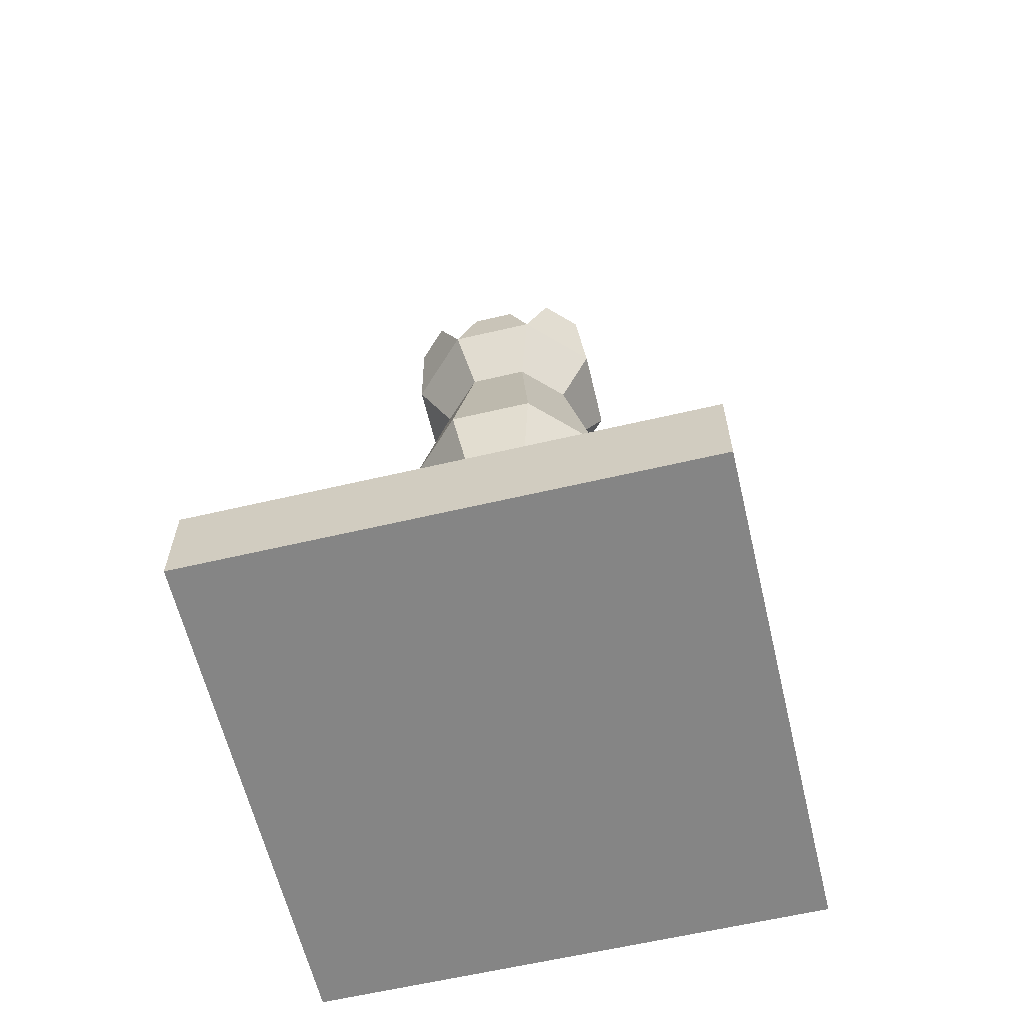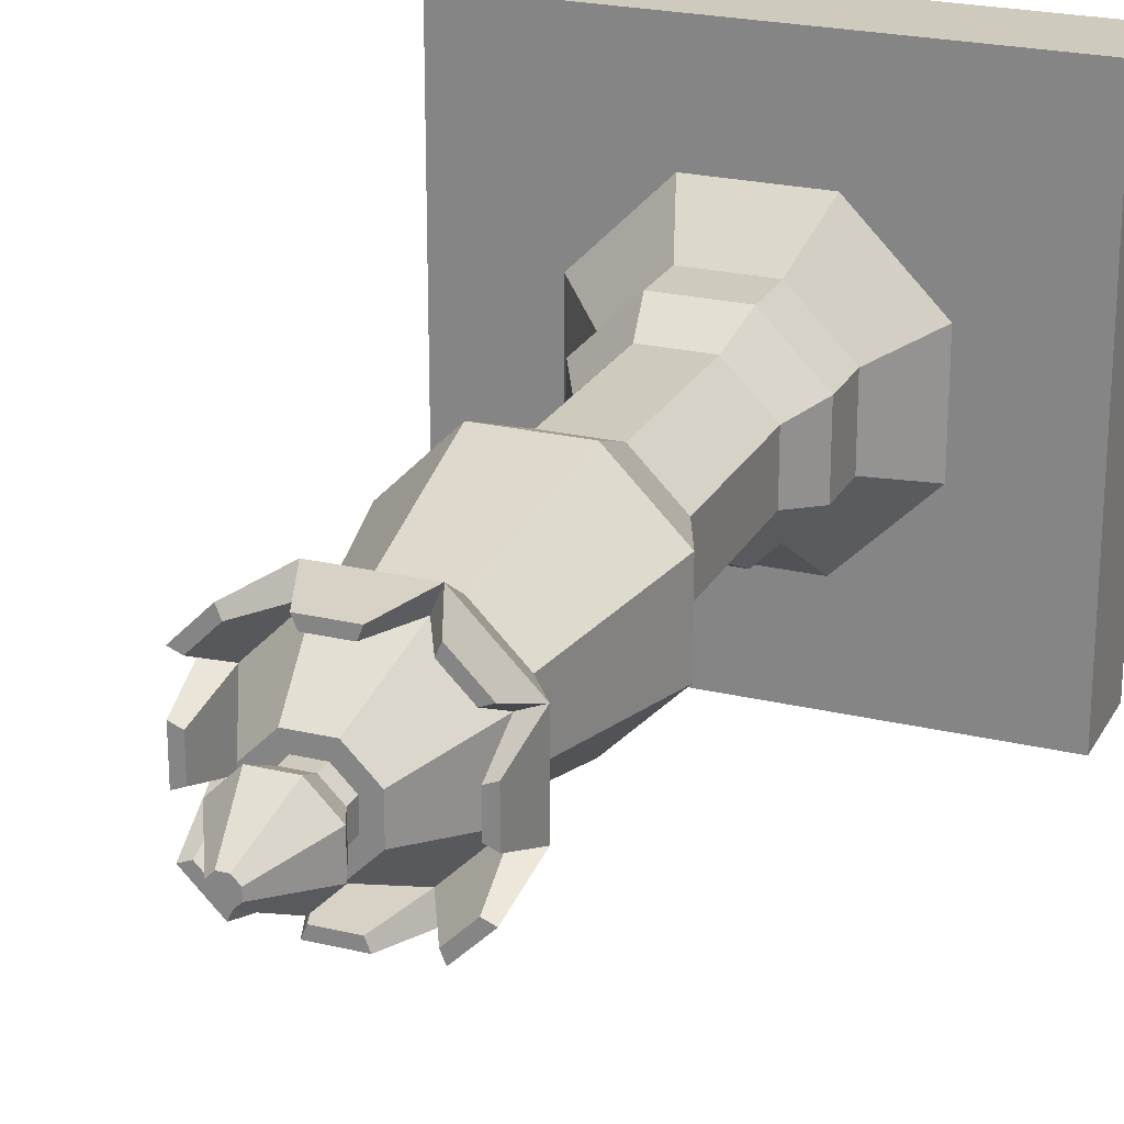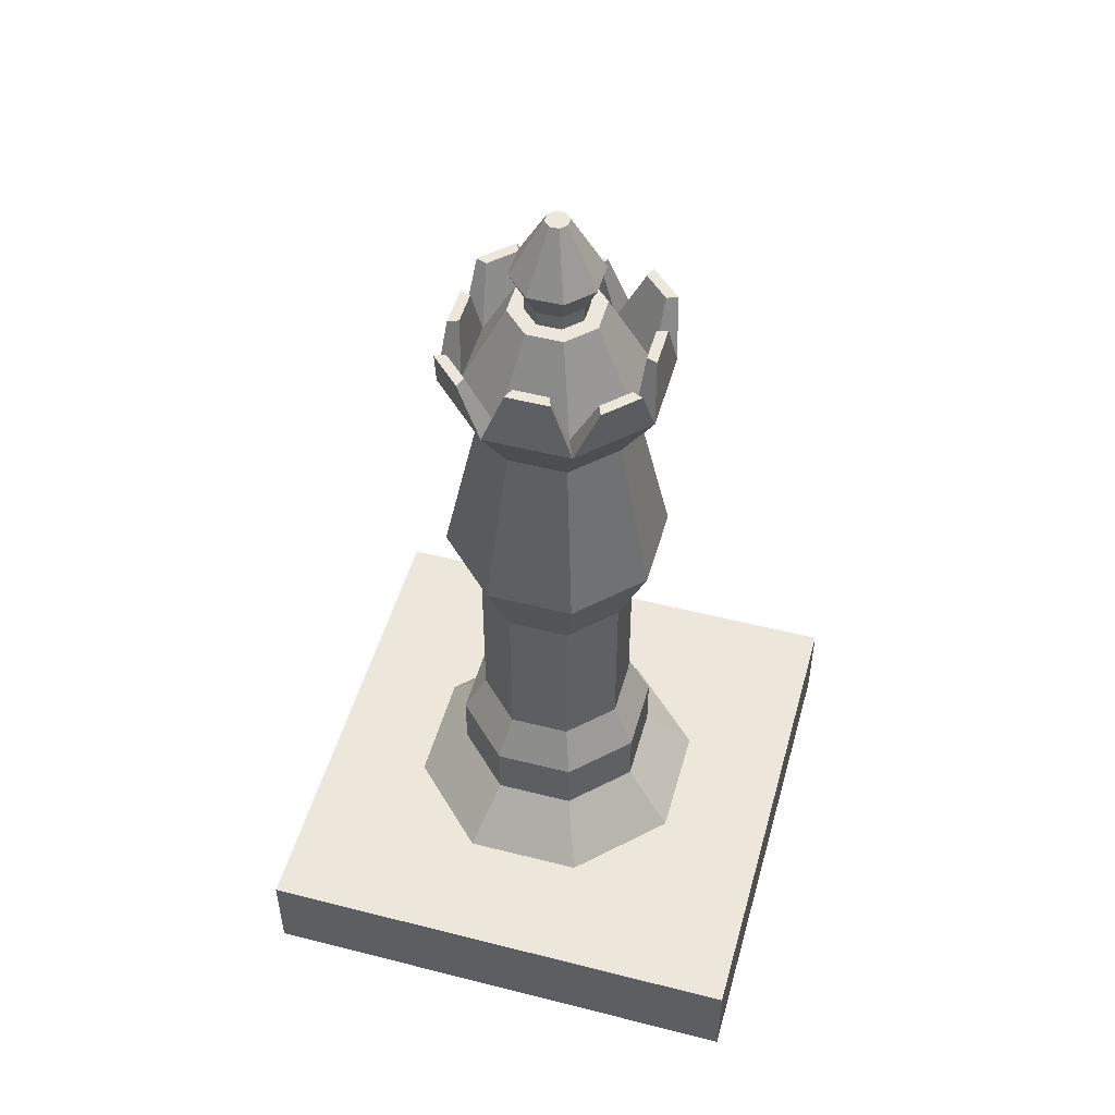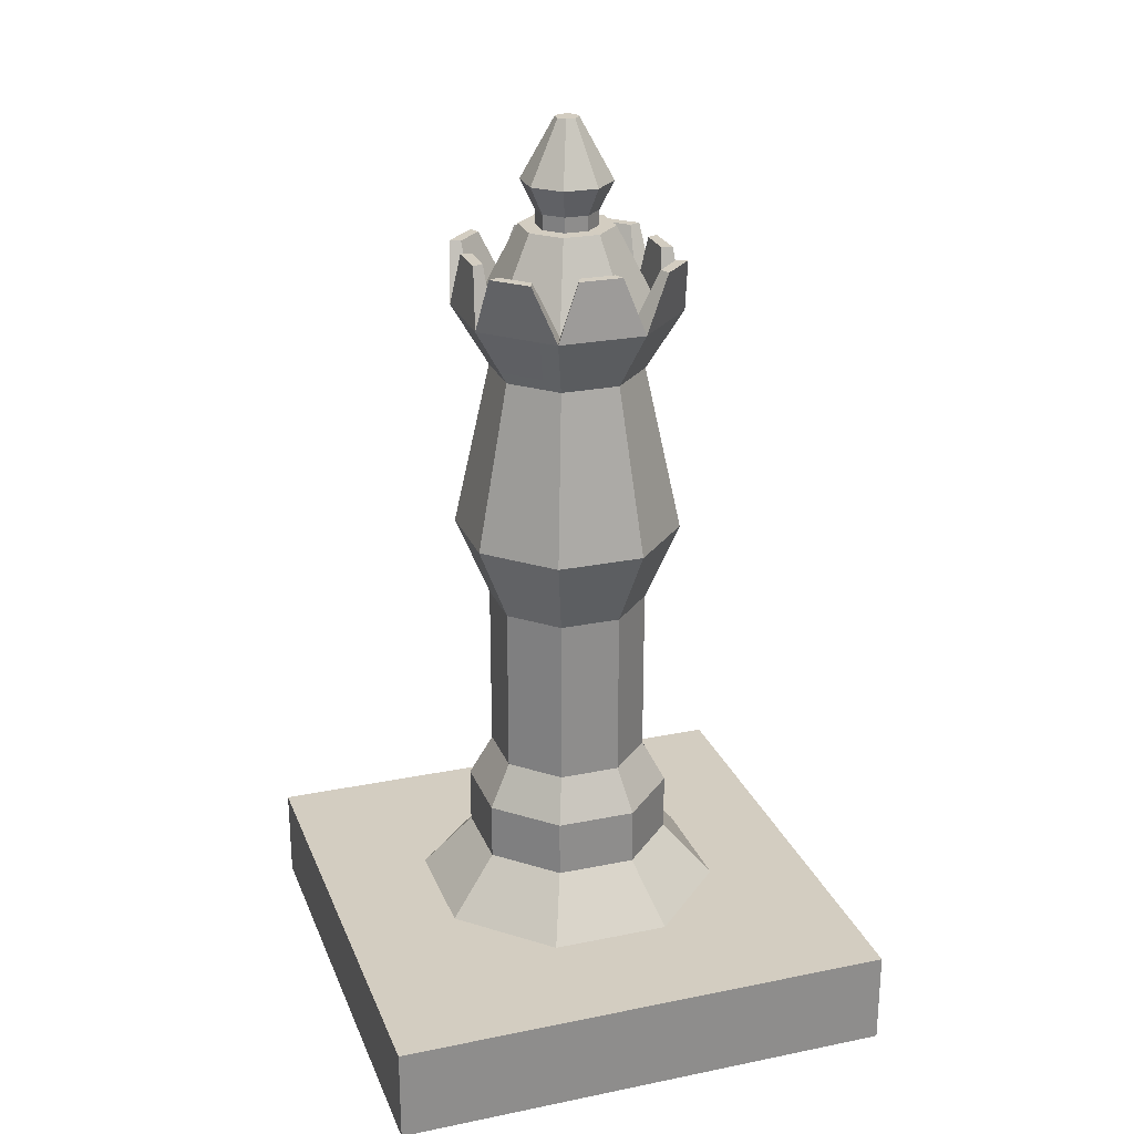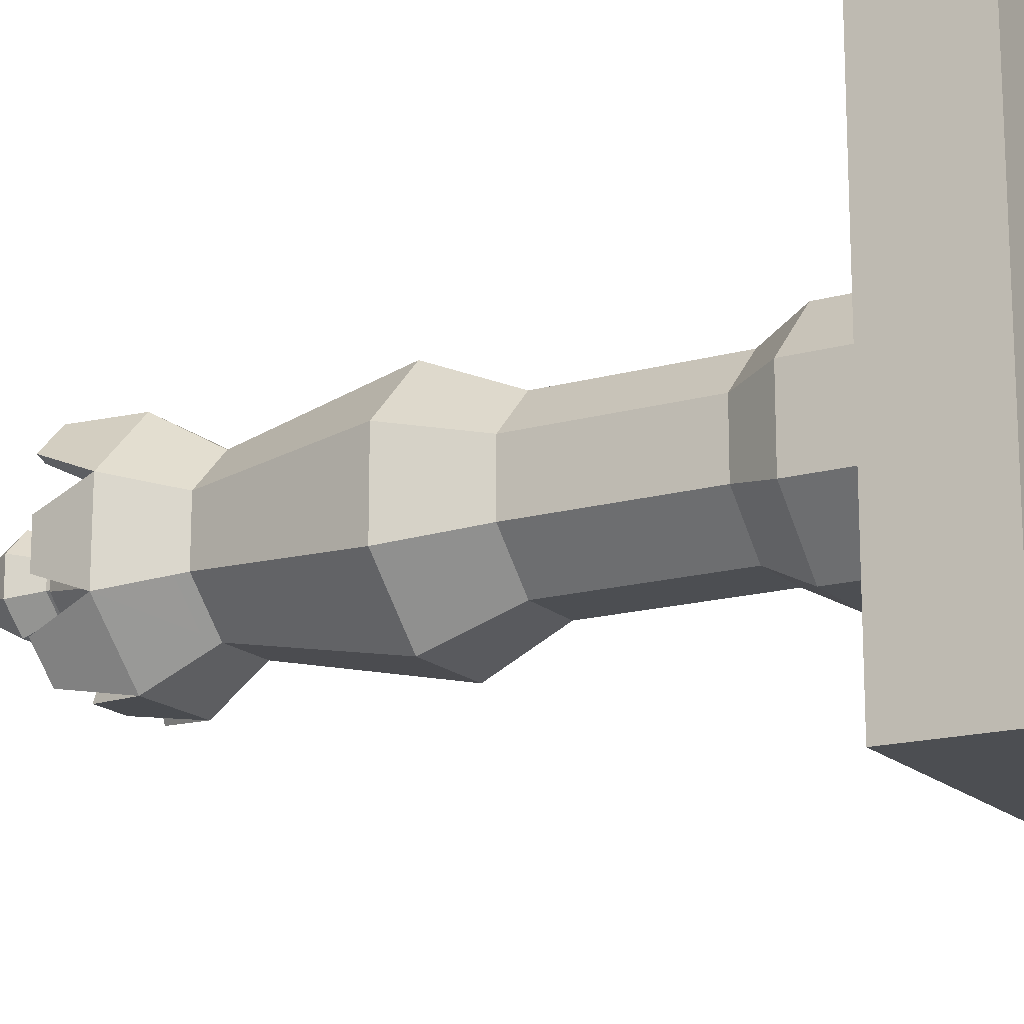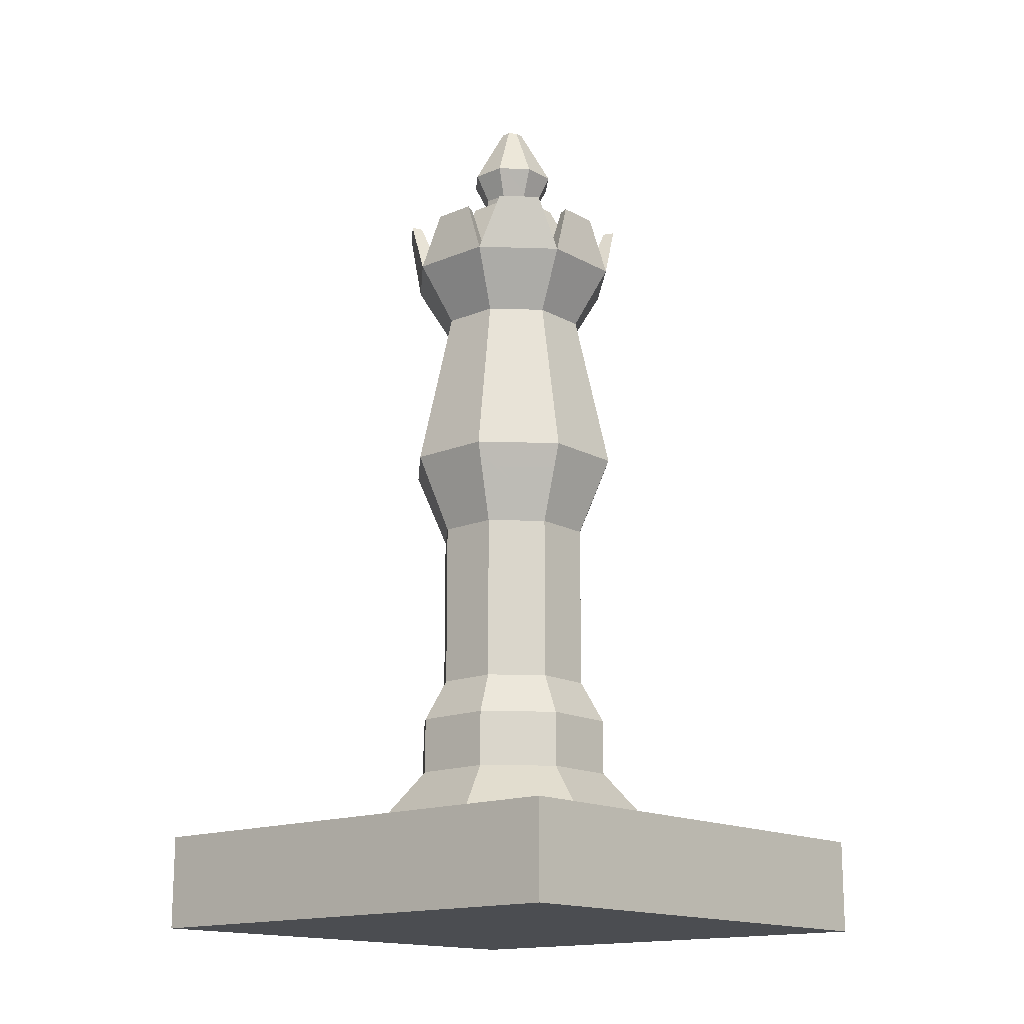
<metadata>
{"format":"obj","ext":"obj","renderer":"f3d","projection":"perspective","resolution":1024,"background":"white","views":[{"elev":-61.8,"azim":13.4,"up":"+Y"},{"elev":23.2,"azim":-157.9,"up":"+Z"},{"elev":50.4,"azim":-74.4,"up":"+Y"},{"elev":24.8,"azim":-18.4,"up":"+Y"},{"elev":-16.7,"azim":-60.3,"up":"+Z"},{"elev":-15.6,"azim":-48.9,"up":"+Y"}]}
</metadata>
<code>
o Base
v -0.5 -0 -0.5
v 0.5 0.1875 -0.5
v 0.5 -0 -0.5
v 0.5 0 0.5
v -0.5 0.1875 0.5
v -0.5 0 0.5
v -0.5 0.1875 -0.5
v 0.5 0.1875 0.5
f 1 2 3
f 4 5 6
f 7 8 2
f 6 3 4
f 3 8 4
f 6 7 1
f 1 7 2
f 4 8 5
f 7 5 8
f 6 1 3
f 3 2 8
f 6 5 7
o Queen
v -0.0855 1.452 -0.2064
v 0.05768 1.335 -0.1392
v -0.05768 1.335 -0.1392
v 0.0855 1.452 -0.2064
v 0.1392 1.335 -0.05768
v 0.2064 1.452 -0.0855
v 0.1392 1.335 0.05768
v 0.2064 1.452 0.0855
v 0.05768 1.335 0.1392
v -0.0855 1.452 0.2064
v -0.05768 1.335 0.1392
v -0.2064 1.452 0.0855
v -0.1392 1.335 0.05768
v -0.2064 1.452 -0.0855
v -0.132 1.564 -0.1925
v -0.1392 1.335 -0.05768
v 0.2064 1.005 0.0855
v 0.1445 0.8498 -0.05985
v 0.2064 1.005 -0.0855
v -0.1445 0.8498 0.05985
v -0.05985 0.5147 0.1445
v -0.05985 0.8498 0.1445
v -0.2064 1.005 0.0855
v -0.0855 1.005 0.2064
v 0.05985 0.8498 0.1445
v 0.1445 0.8498 0.05985
v -0.2064 1.005 -0.0855
v 0.05985 0.8498 -0.1445
v 0.0855 1.005 -0.2064
v 0.0855 1.005 0.2064
v -0.0855 1.005 -0.2064
v -0.1445 0.8498 -0.05985
v -0.05985 0.8498 -0.1445
v 0.05985 0.5147 -0.1445
v -0.0778 0.4298 -0.1878
v -0.05985 0.5147 -0.1445
v 0.1445 0.5147 0.05985
v -0.1445 0.5147 0.05985
v 0.05985 0.5147 0.1445
v 0.1445 0.5147 -0.05985
v -0.1445 0.5147 -0.05985
v -0.1878 0.4298 -0.0778
v -0.1878 0.3181 0.0778
v -0.1878 0.4298 0.0778
v -0.0778 0.4298 0.1878
v 0.1878 0.4298 0.0778
v 0.0778 0.4298 -0.1878
v 0.0778 0.4298 0.1878
v 0.1878 0.4298 -0.0778
v 0.1878 0.3181 -0.0778
v 0.1167 0.2064 -0.2817
v 0.0778 0.3181 -0.1878
v 0.0778 0.3181 0.1878
v 0.1878 0.3181 0.0778
v -0.0778 0.3181 -0.1878
v -0.1878 0.3181 -0.0778
v -0.0778 0.3181 0.1878
v 0.2817 0.2064 0.1167
v -0.1167 0.2064 0.2817
v -0.2817 0.2064 -0.1167
v -0.2817 0.2064 0.1167
v 0.1167 0.2064 0.2817
v 0.2817 0.2064 -0.1167
v -0.1167 0.2064 -0.2817
v 0.1646 1.452 -0.06819
v 0.08546 1.614 0.0354
v 0.1646 1.452 0.06819
v 0.196 1.564 0.04275
v -0.1716 1.564 0.1234
v -0.1646 1.452 0.06819
v -0.196 1.564 0.04275
v 0.06819 1.452 -0.1646
v -0.0341 1.564 -0.1751
v -0.06819 1.452 -0.1646
v -0.1716 1.564 -0.1234
v -0.1646 1.452 -0.06819
v 0.1716 1.564 0.1234
v 0.1925 1.564 0.132
v 0.1751 1.564 0.0341
v -0.08546 1.614 0.0354
v -0.05612 1.614 -0.02324
v -0.08546 1.614 -0.0354
v 0.0354 1.614 -0.08546
v -0.0354 1.614 -0.08546
v -0.0354 1.614 0.08546
v 0.0354 1.614 0.08546
v 0.06819 1.452 0.1646
v 0.08546 1.614 -0.0354
v -0.06819 1.452 0.1646
v 0.05612 1.614 0.02324
v 0.02324 1.644 0.05612
v 0.02324 1.614 0.05612
v -0.02324 1.614 0.05612
v 0.05612 1.614 -0.02324
v 0.02324 1.614 -0.05612
v -0.02324 1.614 -0.05612
v -0.05612 1.614 0.02324
v -0.02324 1.644 -0.05612
v -0.08182 1.7 -0.03389
v -0.03389 1.7 -0.08182
v 0.05612 1.644 -0.02324
v -0.05612 1.644 -0.02324
v -0.02324 1.644 0.05612
v 0.05612 1.644 0.02324
v 0.02324 1.644 -0.05612
v -0.05612 1.644 0.02324
v 0.03389 1.7 0.08182
v -0.008816 1.817 0.02128
v -0.03389 1.7 0.08182
v -0.08182 1.7 0.03389
v 0.08182 1.7 0.03389
v 0.08182 1.7 -0.03389
v 0.03389 1.7 -0.08182
v -0.02128 1.817 0.008816
v 0.008816 1.817 0.02128
v 0.02128 1.817 -0.008815
v 0.02128 1.817 0.008816
v 0.008816 1.817 -0.02128
v -0.008816 1.817 -0.02128
v -0.02128 1.817 -0.008815
v 0.132 1.564 -0.1925
v 0.1716 1.564 -0.1234
v 0.1925 1.564 -0.132
v -0.1234 1.564 -0.1716
v -0.1925 1.564 0.132
v -0.1234 1.564 0.1716
v 0.1234 1.564 0.1716
v 0.132 1.564 0.1925
v 0.1234 1.564 -0.1716
v 0.0855 1.452 0.2064
v -0.132 1.564 0.1925
v -0.1925 1.564 -0.132
v 0.04275 1.564 0.196
v -0.0341 1.564 0.1751
v -0.04275 1.564 0.196
v 0.04275 1.564 -0.196
v 0.0341 1.564 -0.1751
v 0.196 1.564 -0.04275
v -0.1751 1.564 -0.0341
v -0.196 1.564 -0.04275
v 0.1751 1.564 -0.0341
v 0.0341 1.564 0.1751
v -0.04275 1.564 -0.196
v -0.1751 1.564 0.0341
f 9 10 11
f 12 13 10
f 14 15 13
f 16 17 15
f 17 18 19
f 19 20 21
f 22 23 9
f 21 22 24
f 22 11 24
f 25 26 27
f 28 29 30
f 31 30 32
f 25 33 34
f 35 28 31
f 27 36 37
f 32 33 38
f 39 40 35
f 37 41 39
f 42 43 44
f 33 45 34
f 26 42 36
f 40 46 28
f 30 47 33
f 34 48 26
f 36 44 41
f 41 49 40
f 50 51 52
f 44 50 49
f 29 52 53
f 47 54 45
f 48 55 42
f 49 52 46
f 29 56 47
f 45 57 48
f 58 59 60
f 53 61 56
f 57 62 58
f 55 63 43
f 43 64 50
f 52 65 53
f 54 61 62
f 57 60 55
f 64 69 51
f 65 70 61
f 62 71 58
f 60 72 63
f 63 68 64
f 65 69 67
f 62 70 66
f 73 74 75
f 14 76 16
f 20 77 78
f 78 79 20
f 80 81 82
f 82 83 84
f 16 85 86
f 75 76 87
f 88 89 90
f 82 91 80
f 82 90 92
f 78 93 88
f 75 94 95
f 80 96 73
f 78 90 84
f 95 93 97
f 98 99 100
f 94 101 93
f 74 102 98
f 92 103 91
f 90 104 92
f 93 105 88
f 74 100 94
f 91 102 96
f 106 107 108
f 103 109 102
f 105 110 89
f 100 111 101
f 102 112 98
f 103 106 113
f 104 110 106
f 101 114 105
f 115 116 117
f 111 118 114
f 99 119 115
f 113 120 109
f 110 118 107
f 99 117 111
f 109 119 112
f 106 121 113
f 122 123 124
f 120 125 119
f 108 126 121
f 107 127 108
f 118 116 122
f 115 125 123
f 120 126 124
f 118 128 107
f 129 130 131
f 23 83 132
f 133 134 77
f 86 135 136
f 12 137 129
f 73 137 80
f 14 130 73
f 18 133 20
f 138 135 95
f 75 135 85
f 16 136 138
f 18 134 139
f 22 83 140
f 14 129 131
f 78 134 97
f 9 132 82
f 141 142 143
f 144 81 145
f 146 87 76
f 79 147 148
f 9 144 12
f 80 144 145
f 73 146 14
f 73 87 149
f 95 141 138
f 97 143 142
f 95 142 150
f 84 148 147
f 20 148 22
f 82 151 9
f 84 152 78
f 138 143 18
f 24 39 35
f 31 24 35
f 19 31 32
f 17 32 38
f 15 38 25
f 13 25 27
f 37 13 27
f 11 37 39
f 9 12 10
f 12 14 13
f 14 16 15
f 16 138 17
f 17 138 18
f 19 18 20
f 22 140 23
f 21 20 22
f 22 9 11
f 25 34 26
f 28 46 29
f 31 28 30
f 25 38 33
f 35 40 28
f 27 26 36
f 32 30 33
f 39 41 40
f 37 36 41
f 42 55 43
f 33 47 45
f 26 48 42
f 40 49 46
f 30 29 47
f 34 45 48
f 36 42 44
f 41 44 49
f 50 64 51
f 44 43 50
f 29 46 52
f 47 56 54
f 48 57 55
f 49 50 52
f 29 53 56
f 45 54 57
f 58 71 59
f 53 65 61
f 57 54 62
f 55 60 63
f 43 63 64
f 52 51 65
f 54 56 61
f 57 58 60
f 64 68 69
f 65 67 70
f 62 66 71
f 60 59 72
f 63 72 68
f 65 51 69
f 62 61 70
f 73 96 74
f 14 146 76
f 20 133 77
f 78 152 79
f 80 145 81
f 82 132 83
f 16 75 85
f 75 16 76
f 88 105 89
f 82 92 91
f 82 84 90
f 78 97 93
f 75 74 94
f 80 91 96
f 78 88 90
f 95 94 93
f 98 112 99
f 94 100 101
f 74 96 102
f 92 104 103
f 90 89 104
f 93 101 105
f 74 98 100
f 91 103 102
f 106 110 107
f 103 113 109
f 105 114 110
f 100 99 111
f 102 109 112
f 103 104 106
f 104 89 110
f 101 111 114
f 115 123 116
f 111 117 118
f 99 112 119
f 113 121 120
f 110 114 118
f 99 115 117
f 109 120 119
f 106 108 121
f 124 126 127
f 127 128 122
f 122 116 123
f 123 125 124
f 124 127 122
f 120 124 125
f 108 127 126
f 107 128 127
f 118 117 116
f 115 119 125
f 120 121 126
f 118 122 128
f 129 137 130
f 23 140 83
f 133 139 134
f 86 85 135
f 12 80 137
f 73 130 137
f 14 131 130
f 18 139 133
f 138 136 135
f 75 95 135
f 16 86 136
f 18 97 134
f 22 84 83
f 14 12 129
f 78 77 134
f 9 23 132
f 141 150 142
f 144 151 81
f 146 149 87
f 79 152 147
f 9 151 144
f 80 12 144
f 73 149 146
f 73 75 87
f 95 150 141
f 97 18 143
f 95 97 142
f 84 22 148
f 20 79 148
f 82 81 151
f 84 147 152
f 138 141 143
f 24 11 39
f 31 21 24
f 19 21 31
f 17 19 32
f 15 17 38
f 13 15 25
f 37 10 13
f 11 10 37

</code>
